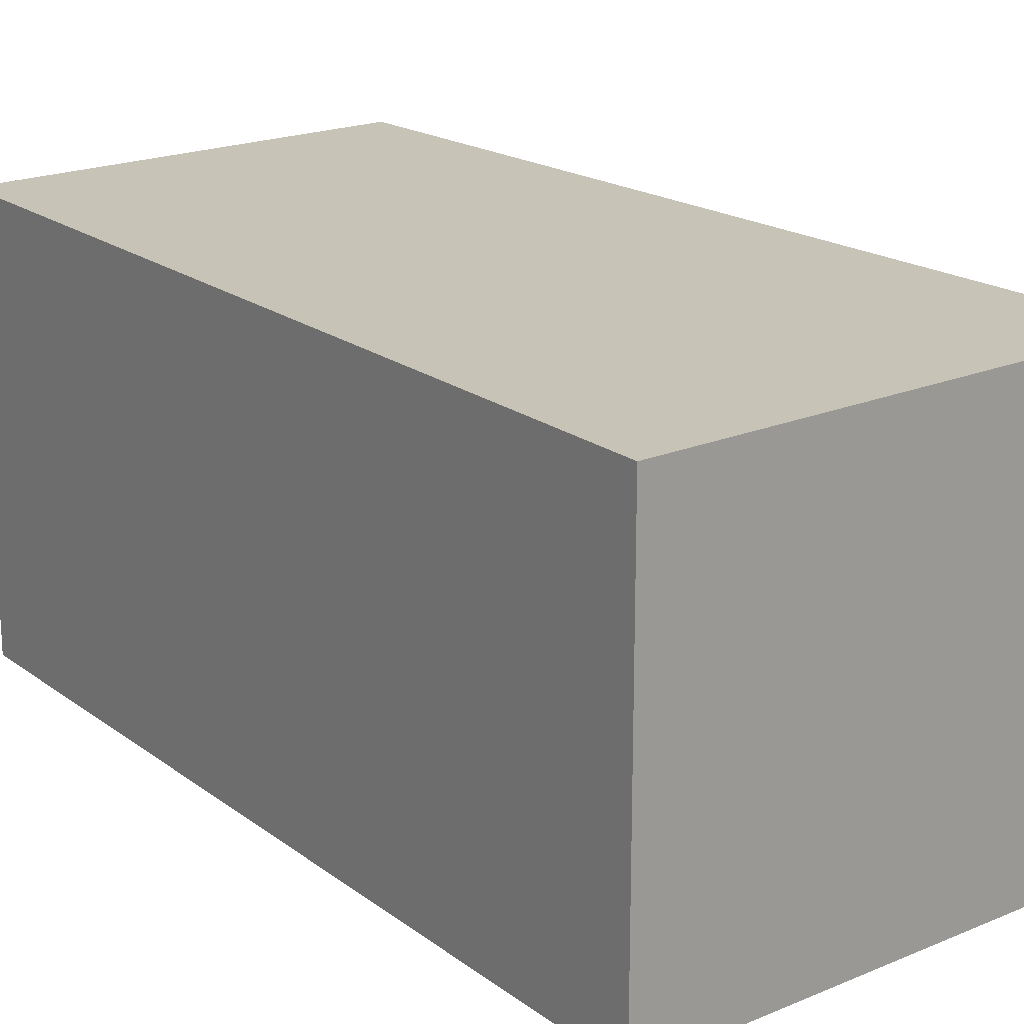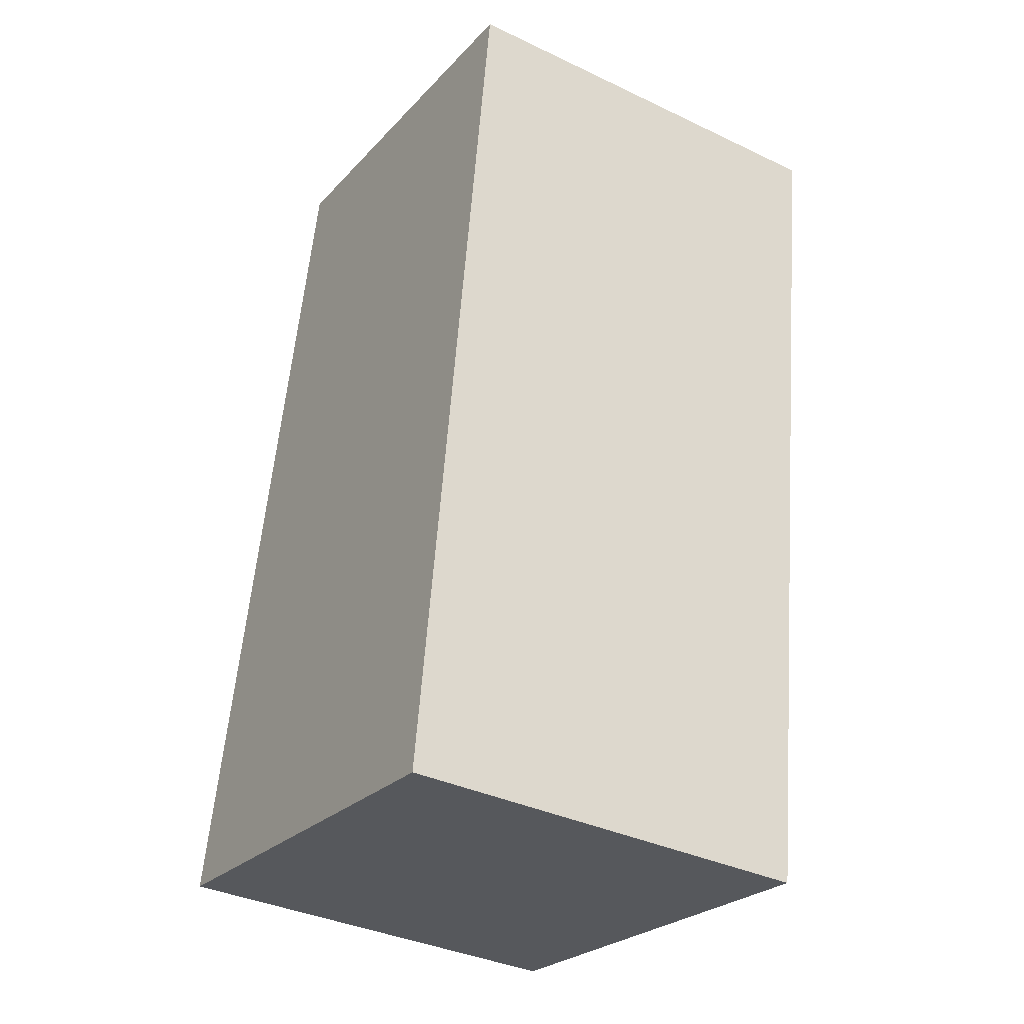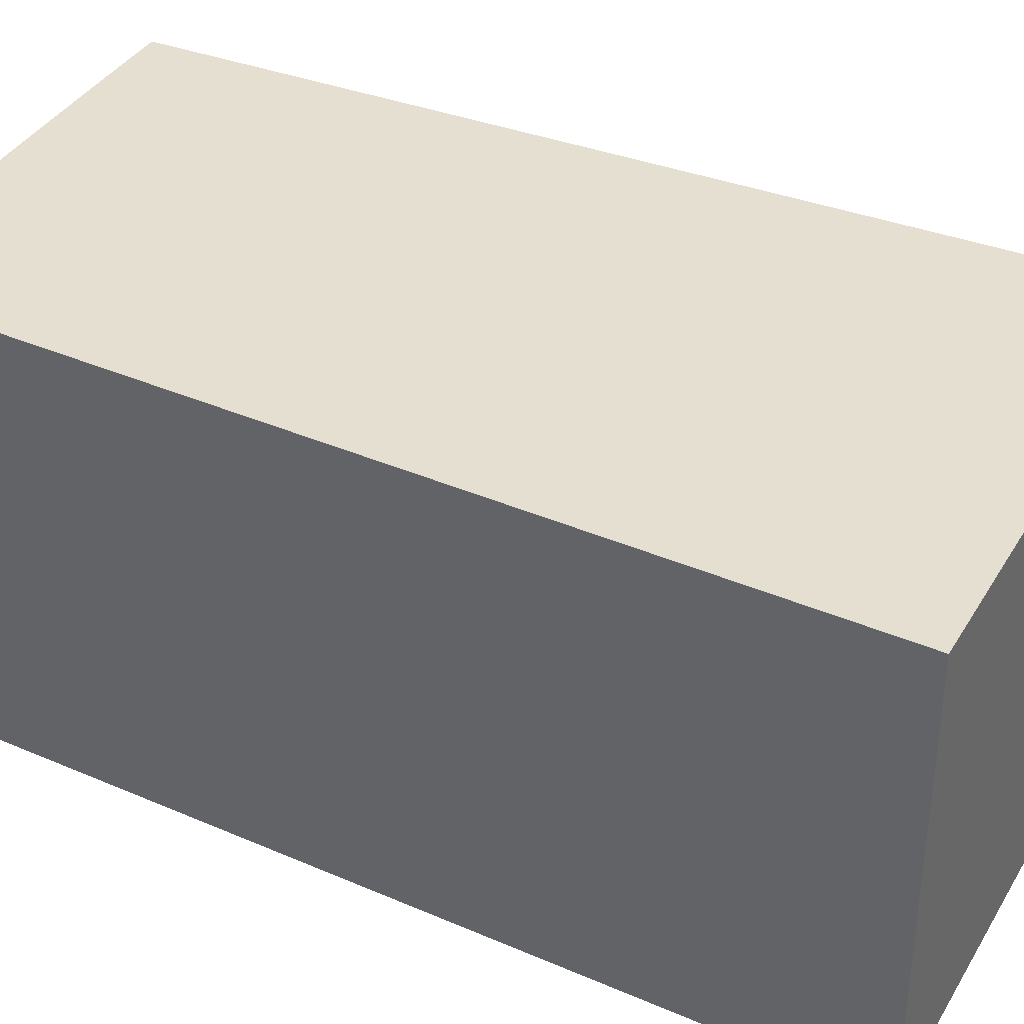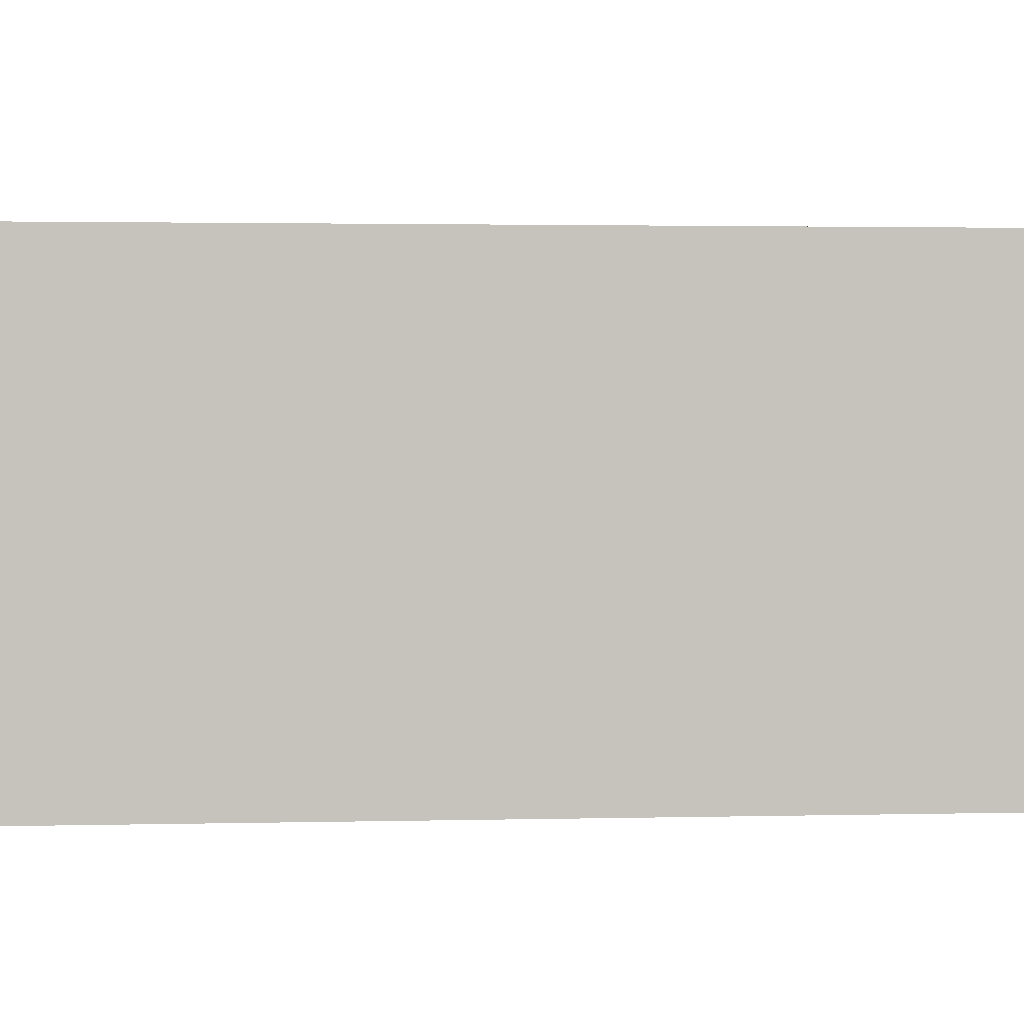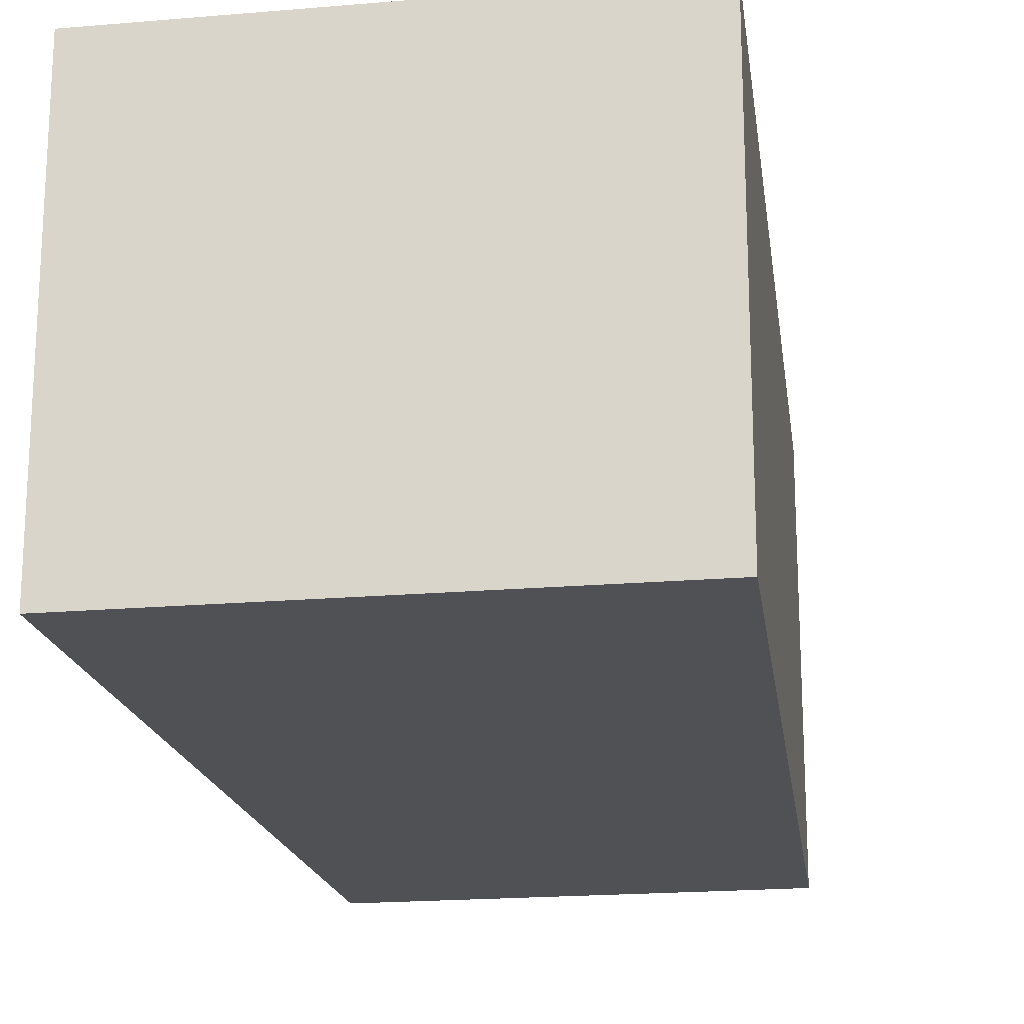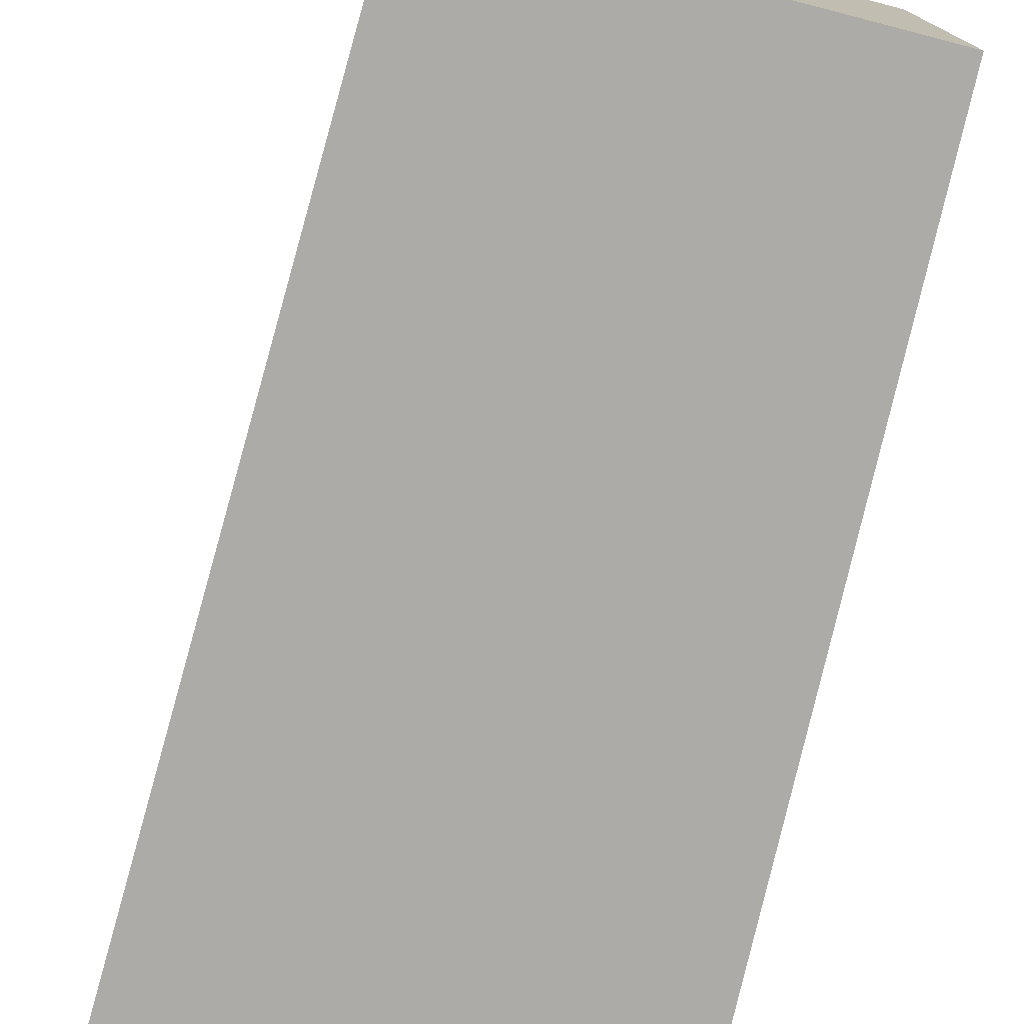
<metadata>
{"format":"obj","ext":"obj","renderer":"f3d","projection":"perspective","resolution":1024,"background":"white","views":[{"elev":19.7,"azim":151.5,"up":"+Y"},{"elev":-36.1,"azim":58.1,"up":"+Z"},{"elev":37.5,"azim":127.0,"up":"+Y"},{"elev":1.9,"azim":92.4,"up":"+Y"},{"elev":-19.8,"azim":-161.3,"up":"+Y"},{"elev":-76.4,"azim":-4.7,"up":"+Y"}]}
</metadata>
<code>
v  6.039 5.736 -1.024
v  6.969 5.736 3.671
v  6.311 5.736 -1.07
v  7.966 5.736 10.86
v  5.613 5.736 -0.952
v  4.355 5.736 11.48
v  0 5.736 3.512e-16
v  3.193 5.736 11.68
v  2.34 5.736 11.82
v  6.311 6.552e-17 -1.07
v  6.039 6.27e-17 -1.024
v  0 0 0
v  5.613 5.829e-17 -0.952
v  2.34 -7.238e-16 11.82
v  3.193 -7.153e-16 11.68
v  4.355 -7.032e-16 11.48
v  7.966 -6.649e-16 10.86
v  6.969 -2.248e-16 3.671
g defaultobject
f 1 2 3
f 2 1 4
f 4 1 5
f 4 5 6
f 6 5 7
f 6 7 8
f 8 7 9
f 10 1 3
f 1 10 5
f 5 10 7
f 7 10 11
f 7 11 12
f 12 11 13
f 12 9 7
f 9 12 14
f 14 8 9
f 8 14 6
f 6 14 4
f 4 14 15
f 4 15 16
f 4 16 17
f 2 10 3
f 10 2 18
f 18 2 4
f 18 4 17
f 18 11 10
f 11 18 13
f 13 18 12
f 12 18 14
f 14 18 17
f 14 17 16
f 14 16 15

</code>
